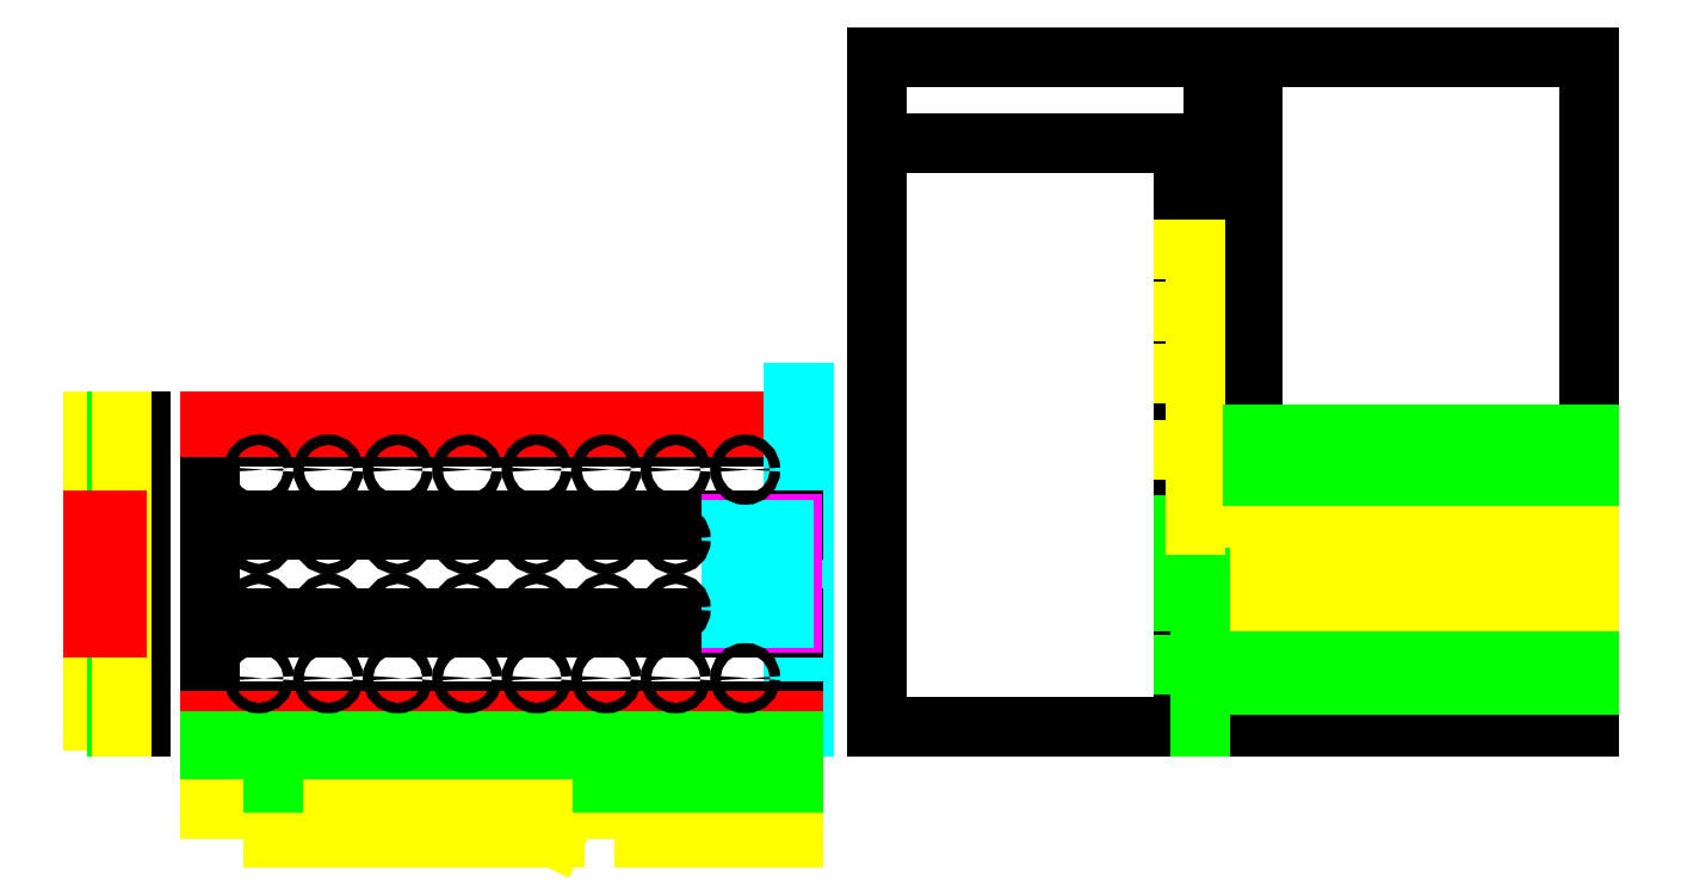
<metadata>
{"format":"dxf","ext":"dxf","renderer":"ezdxf+matplotlib","layout":"modelspace","background":"white","min_lineweight":24,"dpi":150}
</metadata>
<code>
0
SECTION
2
ENTITIES
0
LINE
8
0
10
0
20
0
11
1.347e-15
21
22
0
LINE
8
0
10
42
20
0
11
42
21
22
0
LINE
8
0
10
0
20
0
11
42
21
0
0
LINE
8
0
10
0
20
22
11
42
21
22
0
LINE
8
face
10
42.7
20
-1.715e-16
11
42
21
0
0
LINE
8
face
10
38.2
20
7.85
11
38.2
21
14.15
0
LINE
8
face
10
42.7
20
24
11
42
21
24
0
LINE
8
face
10
42.7
20
-1.715e-16
11
42.7
21
24
0
LINE
8
face
10
42
20
-8.573e-17
11
42
21
24
0
LINE
8
0
10
-5
20
0
11
-5
21
22
0
LINE
8
0
10
1.32e-15
20
21.56
11
42
21
21.56
0
LINE
8
0
10
1.277e-15
20
20.86
11
42
21
20.86
0
LINE
8
0
10
9.093e-16
20
14.85
11
42
21
14.85
0
LINE
8
0
10
8.664e-16
20
14.15
11
42
21
14.15
0
LINE
8
0
10
4.807e-16
20
7.85
11
42
21
7.85
0
LINE
8
0
10
4.378e-16
20
7.15
11
42
21
7.15
0
LINE
8
0
10
6.965e-17
20
1.137
11
42
21
1.137
0
LINE
8
0
10
2.679e-17
20
0.4375
11
42
21
0.4375
0
LINE
8
0
10
-5.45
20
0.4375
11
-5.45
21
1.137
0
LINE
8
0
10
-5.45
20
7.15
11
-5.45
21
7.85
0
LINE
8
0
10
-5.45
20
14.15
11
-5.45
21
14.85
0
LINE
8
0
10
-5.7
20
20.86
11
-5.45
21
20.86
0
LINE
8
0
10
-5.45
20
20.86
11
-5.45
21
21.56
0
LINE
8
0
10
-5.7
20
14.85
11
-5.45
21
14.85
0
LINE
8
0
10
-5.7
20
14.15
11
-5.45
21
14.15
0
LINE
8
0
10
-5.7
20
7.85
11
-5.45
21
7.85
0
LINE
8
0
10
-5.7
20
7.15
11
-5.45
21
7.15
0
LINE
8
0
10
-5.7
20
1.137
11
-5.45
21
1.137
0
LINE
8
0
10
-5.7
20
1.137
11
-5.7
21
7.15
0
LINE
8
0
10
-5.7
20
7.85
11
-5.7
21
14.15
0
LINE
8
0
10
-5.7
20
14.85
11
-5.7
21
20.86
0
LINE
8
1/4 MDF
10
-5.8
20
22
11
-5.55
21
22
0
LINE
8
1/4 MDF
10
-5.55
20
22
11
-5.55
21
21.56
0
LINE
8
1/4 MDF
10
-5.55
20
21.56
11
-5.8
21
21.56
0
LINE
8
1/4 MDF
10
-5.8
20
22
11
-5.8
21
21.56
0
LINE
8
1/4 MDF
10
-5.8
20
9.185e-17
11
-5.55
21
6.736e-17
0
LINE
8
1/4 MDF
10
-5.55
20
6.736e-17
11
-5.55
21
0.4375
0
LINE
8
1/4 MDF
10
-5.55
20
0.4375
11
-5.8
21
0.4375
0
LINE
8
1/4 MDF
10
-5.8
20
0.4375
11
-5.8
21
9.185e-17
0
LINE
8
0
10
-5.55
20
3.062e-17
11
-5.55
21
0.4375
0
LINE
8
0
10
-5.55
20
0.4375
11
-5.45
21
0.4375
0
LINE
8
0
10
-5.55
20
6.736e-17
11
-5
21
0
0
LINE
8
0
10
-5
20
22
11
-5.55
21
22
0
LINE
8
0
10
-5.55
20
21.56
11
-5.45
21
21.56
0
LINE
8
0
10
-5.55
20
21.56
11
-5.55
21
22
0
LINE
8
1/4 MDF
10
0
20
22
11
1.32e-15
21
21.56
0
LINE
8
1/4 MDF
10
1.32e-15
20
21.56
11
42
21
21.56
0
LINE
8
1/4 MDF
10
42
20
21.56
11
42
21
22
0
LINE
8
1/4 MDF
10
42
20
22
11
0
21
22
0
LINE
8
1/4 MDF
10
0
20
0
11
2.679e-17
21
0.4375
0
LINE
8
1/4 MDF
10
2.679e-17
20
0.4375
11
42
21
0.4375
0
LINE
8
1/4 MDF
10
42
20
0.4375
11
42
21
0
0
LINE
8
1/4 MDF
10
42
20
0
11
0
21
0
0
LINE
8
outside joist
10
0
20
-5
11
42
21
-5
0
LINE
8
outside joist
10
-8.45
20
22
11
-8.45
21
0.4375
0
LINE
8
outside joist
10
42
20
-8
11
42
21
-5
0
LINE
8
inside joist
10
2.449e-16
20
-1
11
42
21
-1
0
LINE
8
inside joist
10
42
20
-4
11
42
21
-1
0
LINE
8
inside joist
10
-6.675
20
22
11
-6.675
21
0
0
LINE
8
outside joist
10
-6.362
20
22
11
-6.362
21
0
0
LINE
8
inside joist
10
25.81
20
-2.225
11
24.81
21
-4
0
LINE
8
inside joist
10
-1.975e-16
20
-2.225
11
-1.225e-16
21
-1
0
LINE
8
inside joist
10
4.5
20
-4
11
24.81
21
-4
0
LINE
8
1/4 MDF
10
4.25
20
-4
11
4.25
21
-2.225
0
LINE
8
outside joist
10
25.81
20
-5.912
11
24.81
21
-8
0
LINE
8
outside joist
10
-4.233e-16
20
-5.912
11
-3.674e-16
21
-5
0
LINE
8
outside joist
10
31.25
20
-8
11
42
21
-8
0
LINE
8
outside joist
10
4.5
20
-8
11
24.81
21
-8
0
LINE
8
1/4 MDF
10
-6.675
20
14.85
11
-8.45
21
14.85
0
LINE
8
1/4 MDF
10
-6.675
20
14.85
11
-6.675
21
7.15
0
LINE
8
1/4 MDF
10
-8.45
20
14.85
11
-8.45
21
7.15
0
LINE
8
1/4 MDF
10
-6.675
20
7.15
11
-8.45
21
7.15
0
LINE
8
1/4 MDF
10
4.25
20
-2.225
11
4.5
21
-2.225
0
LINE
8
1/4 MDF
10
4.25
20
-4
11
4.5
21
-4
0
LINE
8
1/4 MDF
10
4.5
20
-4
11
4.5
21
-2.225
0
LINE
8
1/4 MDF
10
28.31
20
-2.225
11
28.56
21
-2.225
0
LINE
8
0
10
48
20
0
11
72.19
21
0
0
LINE
8
0
10
75
20
0
11
99.19
21
0
0
LINE
8
0
10
48
20
0
11
48
21
48.19
0
LINE
8
0
10
72.19
20
0
11
72.19
21
48.19
0
LINE
8
0
10
75
20
0
11
75
21
48.19
0
LINE
8
0
10
99.19
20
0
11
99.19
21
48.19
0
LINE
8
0
10
48
20
48.19
11
72.19
21
48.19
0
LINE
8
0
10
75
20
48.19
11
99.19
21
48.19
0
LINE
8
0
10
48
20
42
11
72.19
21
42
0
LINE
8
0
10
70
20
-5.388e-15
11
70
21
42
0
LINE
8
inside joist
10
75
20
3
11
99.19
21
3
0
LINE
8
inside joist
10
75
20
6
11
99.19
21
6
0
LINE
8
outside joist
10
75
20
9
11
99.19
21
9
0
LINE
8
outside joist
10
75
20
12
11
99.19
21
12
0
LINE
8
inside joist
10
71.22
20
-5.688e-15
11
71.22
21
14.5
0
LINE
8
inside joist
10
70
20
14.5
11
71.22
21
14.5
0
LINE
8
inside joist
10
70
20
11.75
11
71.22
21
11.75
0
LINE
8
inside joist
10
70
20
9
11
71.22
21
9
0
LINE
8
inside joist
10
70
20
4.5
11
71.22
21
4.5
0
LINE
8
outside joist
10
70
20
34.38
11
70.91
21
34.38
0
LINE
8
outside joist
10
70
20
29.88
11
70.91
21
29.88
0
LINE
8
outside joist
10
70
20
25.38
11
70.91
21
25.38
0
LINE
8
outside joist
10
70
20
19.94
11
70.91
21
19.94
0
LINE
8
outside joist
10
70.91
20
14.5
11
70.91
21
34.38
0
LINE
8
outside joist
10
75
20
15
11
99.19
21
15
0
LINE
8
inside joist
10
75
20
18
11
99.19
21
18
0
LINE
8
inside joist
10
75
20
21
11
99.19
21
21
0
LINE
8
vice plate
10
37.5
20
14.56
11
41.88
21
14.56
0
LINE
8
vice plate
10
37.5
20
7.438
11
37.5
21
14.56
0
LINE
8
vice plate
10
37.5
20
7.438
11
41.88
21
7.438
0
LINE
8
vice plate
10
41.88
20
14.56
11
41.88
21
7.438
0
CIRCLE
8
vice plate
10
41.19
20
9.469
40
0.1406
0
CIRCLE
8
vice plate
10
41.19
20
12.5
40
0.1406
0
CIRCLE
8
vice plate
10
38.16
20
12.5
40
0.1406
0
CIRCLE
8
vice plate
10
38.16
20
9.438
40
0.1406
0
CIRCLE
8
vice plate
10
39.72
20
13.97
40
0.1406
0
CIRCLE
8
vice plate
10
39.72
20
8
40
0.1406
0
LINE
8
face
10
37.5
20
7.85
11
37.5
21
14.15
0
LINE
8
face
10
41.3
20
7.85
11
41.3
21
14.15
0
LINE
8
face
10
38.9
20
13.45
11
40.6
21
13.45
0
LINE
8
face
10
38.9
20
8.55
11
40.6
21
8.55
0
LINE
8
face
10
38.9
20
7.85
11
38.9
21
14.15
0
LINE
8
face
10
40.6
20
7.85
11
40.6
21
14.15
0
LINE
8
face
10
42
20
22
11
42
21
20.86
0
LINE
8
face
10
42
20
20.86
11
42
21
24
0
LINE
8
grid
10
-2.48e-15
20
8.5
11
42
21
8.5
0
LINE
8
grid
10
-1.868e-15
20
13.5
11
42
21
13.5
0
LINE
8
grid
10
23.5
20
0.5
11
23.5
21
21.5
0
LINE
8
grid
10
18.5
20
0.5
11
18.5
21
21.5
0
CIRCLE
8
0
10
18.5
20
8.5
40
0.375
0
CIRCLE
8
0
10
23.5
20
8.5
40
0.375
0
CIRCLE
8
0
10
18.5
20
13.5
40
0.375
0
CIRCLE
8
0
10
23.5
20
13.5
40
0.375
0
LINE
8
grid
10
-1.561e-15
20
18.5
11
42
21
18.5
0
LINE
8
grid
10
-3.398e-15
20
3.5
11
42
21
3.5
0
CIRCLE
8
0
10
18.5
20
18.5
40
0.375
0
CIRCLE
8
0
10
23.5
20
18.5
40
0.375
0
CIRCLE
8
0
10
18.5
20
3.5
40
0.375
0
CIRCLE
8
0
10
23.5
20
3.5
40
0.375
0
LINE
8
grid
10
28.5
20
0.5
11
28.5
21
21.5
0
LINE
8
grid
10
33.5
20
0.5
11
33.5
21
21.5
0
LINE
8
grid
10
38.5
20
0.5
11
38.5
21
21.5
0
LINE
8
grid
10
13.5
20
0.5
11
13.5
21
21.5
0
LINE
8
grid
10
8.5
20
0.5
11
8.5
21
21.5
0
LINE
8
grid
10
3.5
20
0.5
11
3.5
21
21.5
0
CIRCLE
8
0
10
28.5
20
18.5
40
0.375
0
CIRCLE
8
0
10
33.5
20
18.5
40
0.375
0
CIRCLE
8
0
10
38.5
20
18.5
40
0.375
0
CIRCLE
8
0
10
28.5
20
13.5
40
0.375
0
CIRCLE
8
0
10
33.5
20
13.5
40
0.375
0
CIRCLE
8
0
10
28.5
20
3.5
40
0.375
0
CIRCLE
8
0
10
33.5
20
3.5
40
0.375
0
CIRCLE
8
0
10
38.5
20
3.5
40
0.375
0
CIRCLE
8
0
10
28.5
20
8.5
40
0.375
0
CIRCLE
8
0
10
33.5
20
8.5
40
0.375
0
CIRCLE
8
0
10
13.5
20
13.5
40
0.375
0
CIRCLE
8
0
10
13.5
20
8.5
40
0.375
0
CIRCLE
8
0
10
8.5
20
8.5
40
0.375
0
CIRCLE
8
0
10
8.5
20
13.5
40
0.375
0
CIRCLE
8
0
10
3.5
20
13.5
40
0.375
0
CIRCLE
8
0
10
3.5
20
8.5
40
0.375
0
CIRCLE
8
0
10
3.5
20
3.5
40
0.375
0
CIRCLE
8
0
10
8.5
20
3.5
40
0.375
0
CIRCLE
8
0
10
13.5
20
3.5
40
0.375
0
CIRCLE
8
0
10
13.5
20
18.5
40
0.375
0
CIRCLE
8
0
10
8.5
20
18.5
40
0.375
0
CIRCLE
8
0
10
3.5
20
18.5
40
0.375
0
LINE
8
inside joist
10
-1.975e-16
20
-2.225
11
42
21
-2.225
0
LINE
8
outside joist
10
-4.233e-16
20
-5.912
11
42
21
-5.913
0
LINE
8
outside joist
10
31.25
20
-8
11
31.25
21
-5.913
0
LINE
8
outside joist
10
4.5
20
-8
11
4.5
21
-5.913
0
LINE
8
inside joist
10
4.5
20
-2.225
11
4.5
21
-4
0
LINE
8
inside joist
10
28.25
20
-4
11
42
21
-4
0
LINE
8
inside joist
10
28.25
20
-4
11
28.25
21
-2.225
0
ENDSEC
0
EOF

</code>
